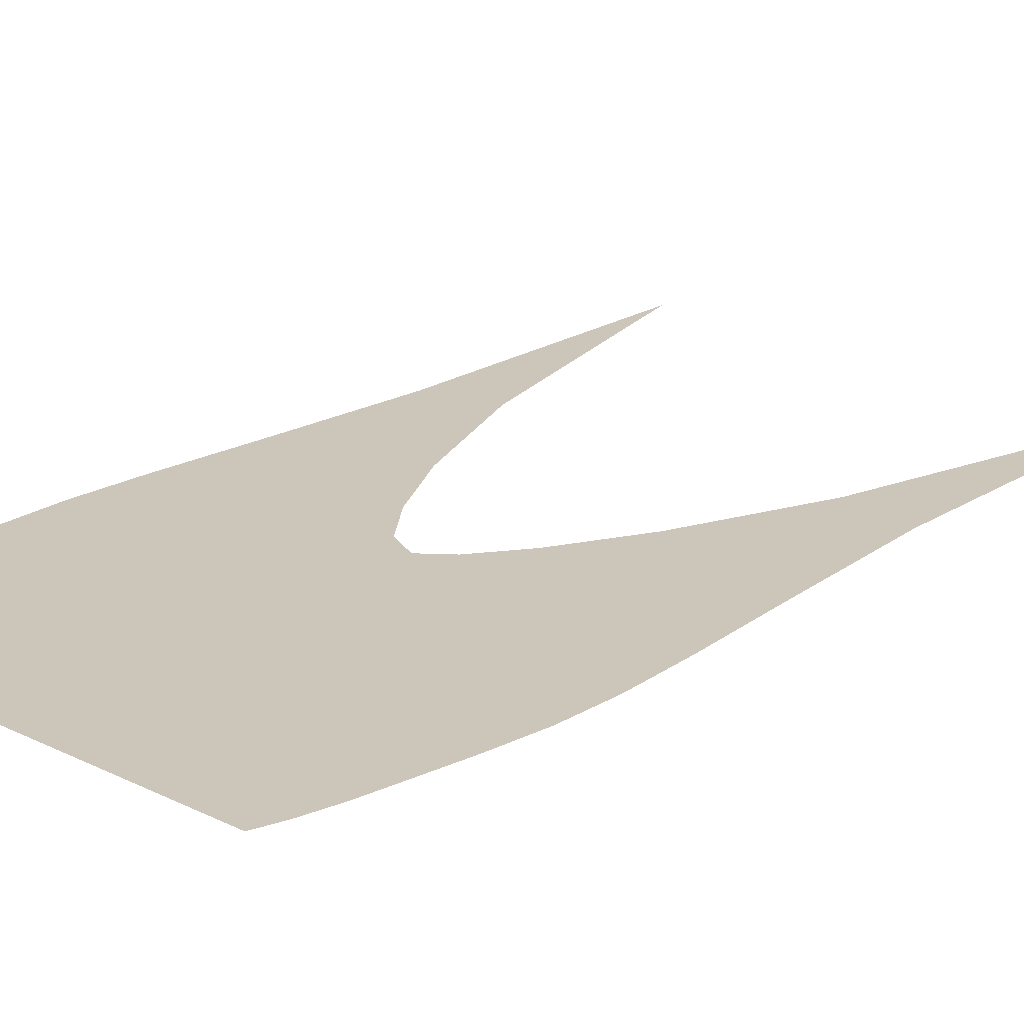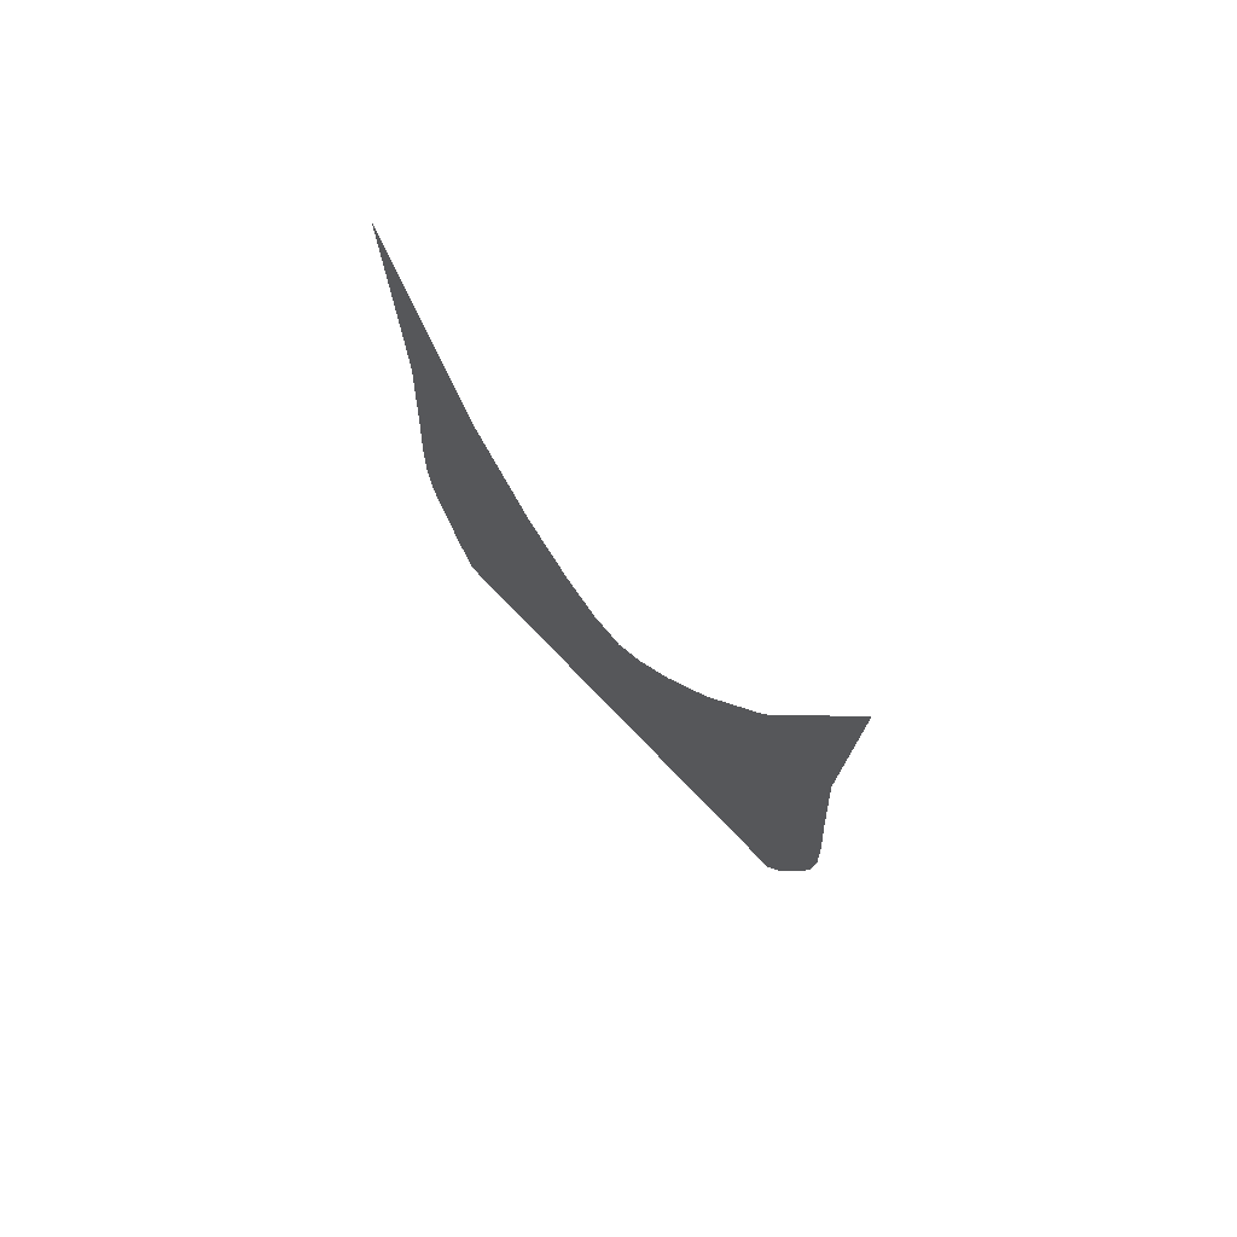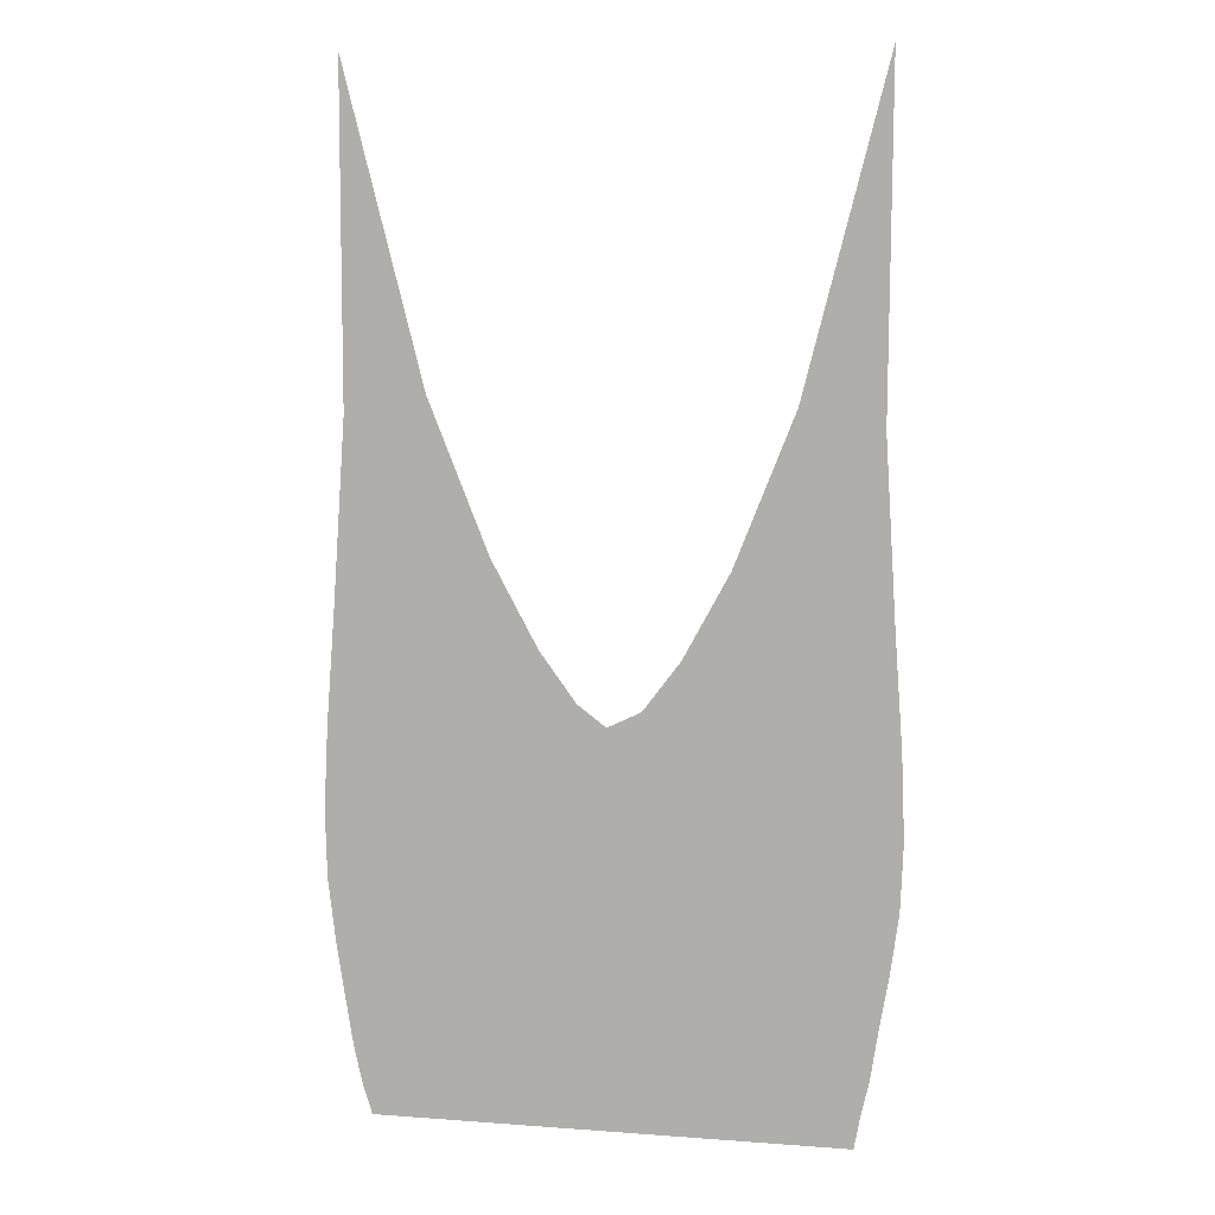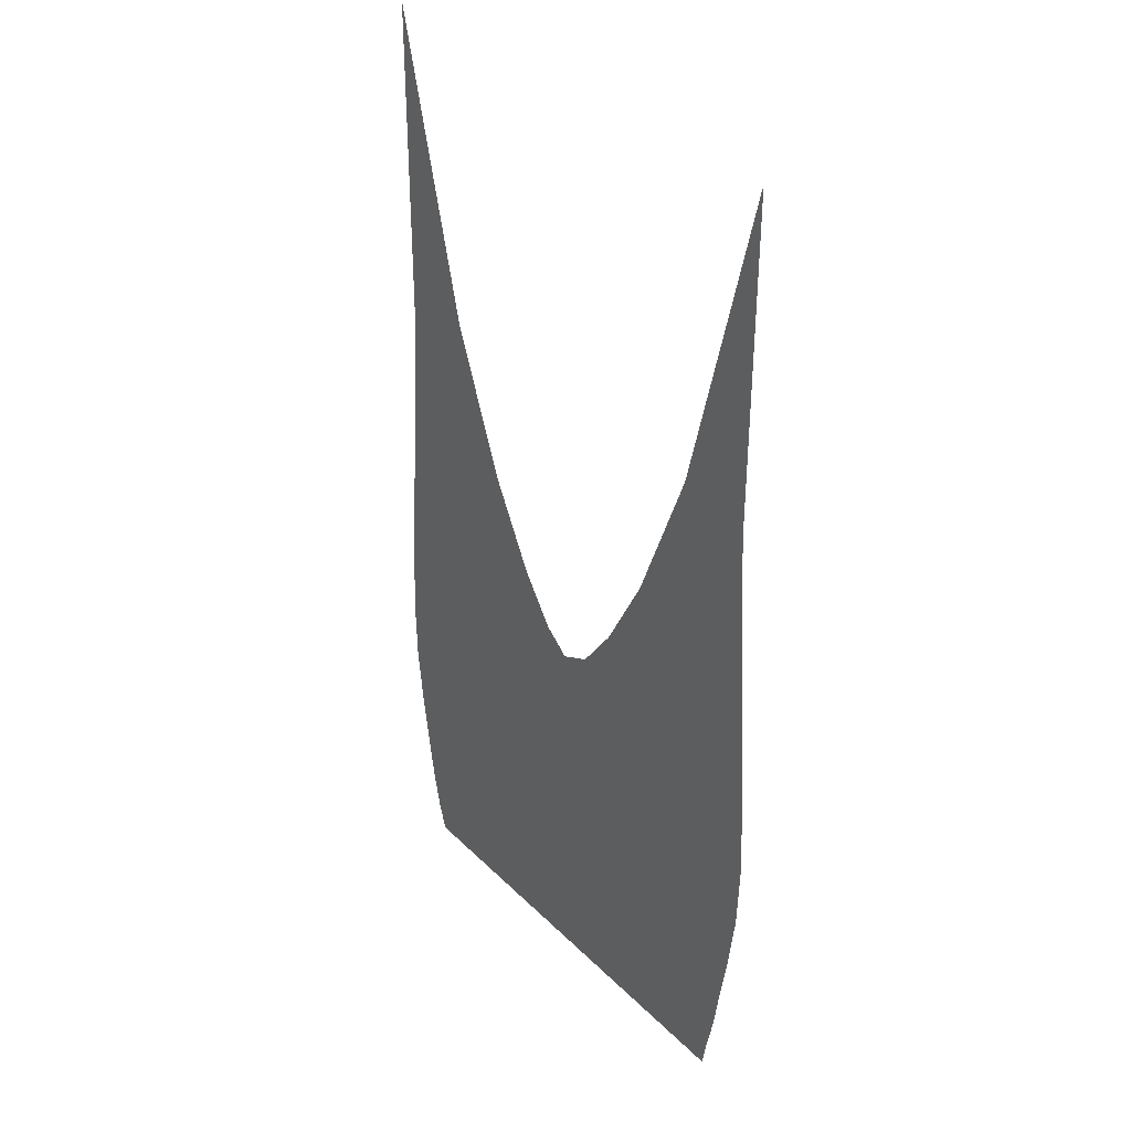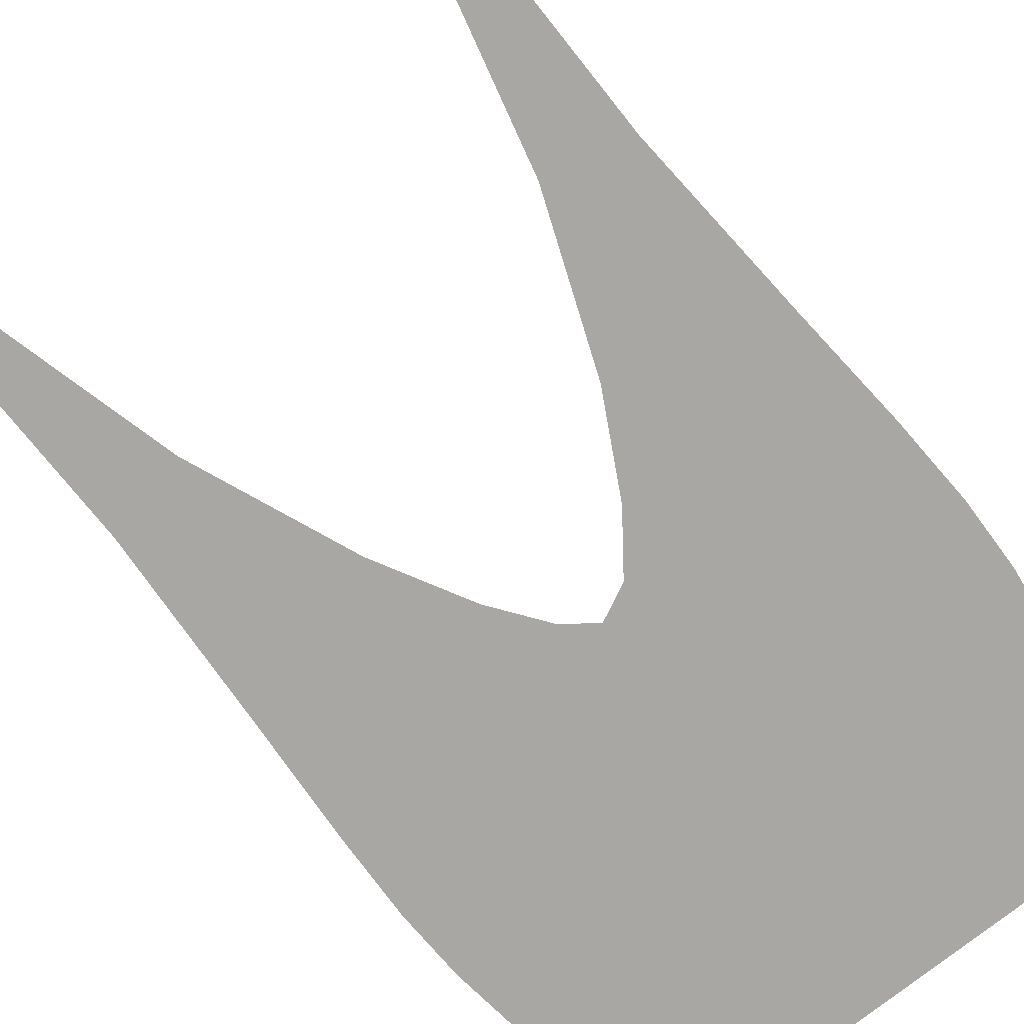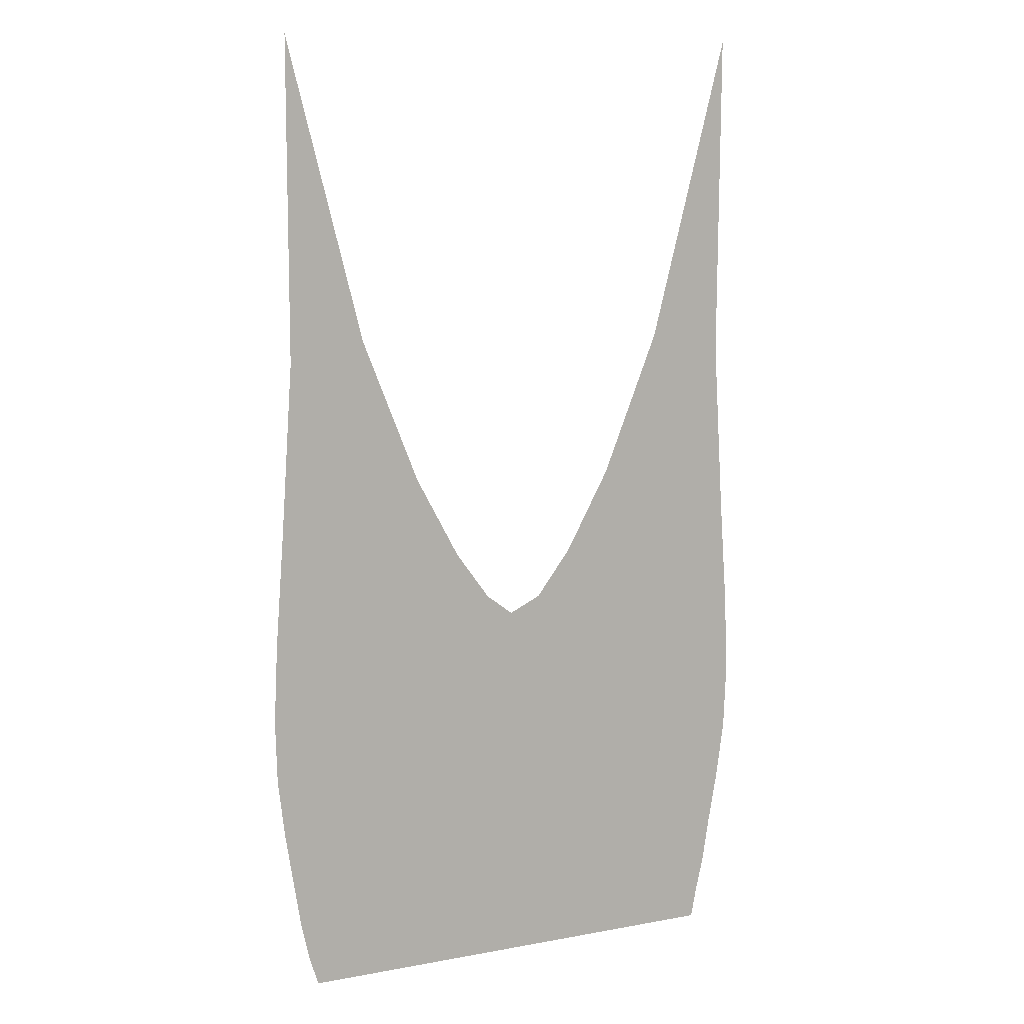
<metadata>
{"format":"obj","ext":"obj","renderer":"f3d","projection":"perspective","resolution":1024,"background":"white","views":[{"elev":20.8,"azim":41.3,"up":"+Z"},{"elev":77.7,"azim":45.8,"up":"+Y"},{"elev":8.7,"azim":-168.6,"up":"+Y"},{"elev":34.7,"azim":-127.7,"up":"+Y"},{"elev":-74.6,"azim":-141.3,"up":"+Z"},{"elev":10.6,"azim":155.1,"up":"+Y"}]}
</metadata>
<code>
v  0.001321  9.989  0
v  0.8024  6.835  0
v  1.388  5.358  0
v  1.843  4.519  0
v  2.207  4.035  0
v  2.535  3.876  0
v  2.816  4.088  0
v  3.171  4.577  0
v  3.627  5.426  0
v  4.216  6.909  0
v  4.999  9.989  0
v  0.02013  6.644  0
v  0.5571  5.774  0
v  1.082  4.862  0
v  1.558  4.166  0
v  2.019  3.699  0
v  2.525  3.517  0
v  3.027  3.722  0
v  3.477  4.197  0
v  3.948  4.889  0
v  4.461  5.798  0
v  5.003  6.716  0
v  -0.0886  4.884  0
v  0.4082  4.618  0
v  0.9155  4.138  0
v  1.421  3.667  0
v  1.947  3.313  0
v  2.519  3.173  0
v  3.092  3.32  0
v  3.613  3.678  0
v  4.11  4.15  0
v  4.611  4.644  0
v  5.126  4.943  0
v  -0.1701  3.743  0
v  0.3272  3.671  0
v  0.8329  3.433  0
v  1.358  3.15  0
v  1.918  2.916  0
v  2.515  2.823  0
v  3.112  2.92  0
v  3.67  3.155  0
v  4.193  3.445  0
v  4.702  3.7  0
v  5.214  3.789  0
v  -0.2017  2.928  0
v  0.3007  2.918  0
v  0.8076  2.806  0
v  1.34  2.65  0
v  1.91  2.512  0
v  2.513  2.456  0
v  3.116  2.515  0
v  3.688  2.655  0
v  4.225  2.82  0
v  4.742  2.947  0
v  5.255  2.968  0
v  -0.1747  2.272  0
v  0.3304  2.286  0
v  0.8362  2.236  0
v  1.363  2.159  0
v  1.925  2.088  0
v  2.516  2.059  0
v  3.108  2.09  0
v  3.676  2.165  0
v  4.214  2.252  0
v  4.731  2.314  0
v  5.238  2.308  0
v  -0.09397  1.676  0
v  0.4032  1.722  0
v  0.9065  1.71  0
v  1.421  1.682  0
v  1.961  1.655  0
v  2.523  1.644  0
v  3.089  1.658  0
v  3.638  1.69  0
v  4.165  1.728  0
v  4.673  1.746  0
v  5.168  1.71  0
v  -0.001486  1.143  0
v  0.4845  1.217  0
v  0.9855  1.229  0
v  1.49  1.227  0
v  2.005  1.228  0
v  2.532  1.229  0
v  3.062  1.234  0
v  3.584  1.241  0
v  4.093  1.246  0
v  4.593  1.232  0
v  5.084  1.163  0
v  0.06742  0.6881  0
v  0.5558  0.7666  0
v  1.05  0.7879  0
v  1.547  0.7936  0
v  2.042  0.8042  0
v  2.537  0.8126  0
v  3.032  0.8147  0
v  3.525  0.8101  0
v  4.019  0.8012  0
v  4.515  0.7733  0
v  5.009  0.687  0
v  0.1542  0.2981  0
v  0.6342  0.3621  0
v  1.112  0.3802  0
v  1.593  0.3843  0
v  2.07  0.392  0
v  2.54  0.399  0
v  3.007  0.4004  0
v  3.477  0.3946  0
v  3.954  0.3857  0
v  4.434  0.3677  0
v  4.921  0.2901  0
v  0.2089  0  0
v  0.6963  0  0
v  1.159  0  0
v  1.626  0  0
v  2.094  0  0
v  2.548  0  0
v  2.993  0  0
v  3.443  0  0
v  3.909  0  0
v  4.378  0  0
v  4.83  0  0
f 1 2 13
f 1 13 12
f 2 3 14
f 2 14 13
f 3 4 15
f 3 15 14
f 4 5 16
f 4 16 15
f 5 6 17
f 5 17 16
f 6 7 18
f 6 18 17
f 7 8 19
f 7 19 18
f 8 9 20
f 8 20 19
f 9 10 21
f 9 21 20
f 10 11 22
f 10 22 21
f 12 13 24
f 12 24 23
f 13 14 25
f 13 25 24
f 14 15 26
f 14 26 25
f 15 16 27
f 15 27 26
f 16 17 28
f 16 28 27
f 17 18 29
f 17 29 28
f 18 19 30
f 18 30 29
f 19 20 31
f 19 31 30
f 20 21 32
f 20 32 31
f 21 22 33
f 21 33 32
f 23 24 35
f 23 35 34
f 24 25 36
f 24 36 35
f 25 26 37
f 25 37 36
f 26 27 38
f 26 38 37
f 27 28 39
f 27 39 38
f 28 29 40
f 28 40 39
f 29 30 41
f 29 41 40
f 30 31 42
f 30 42 41
f 31 32 43
f 31 43 42
f 32 33 44
f 32 44 43
f 34 35 46
f 34 46 45
f 35 36 47
f 35 47 46
f 36 37 48
f 36 48 47
f 37 38 49
f 37 49 48
f 38 39 50
f 38 50 49
f 39 40 51
f 39 51 50
f 40 41 52
f 40 52 51
f 41 42 53
f 41 53 52
f 42 43 54
f 42 54 53
f 43 44 55
f 43 55 54
f 45 46 57
f 45 57 56
f 46 47 58
f 46 58 57
f 47 48 59
f 47 59 58
f 48 49 60
f 48 60 59
f 49 50 61
f 49 61 60
f 50 51 62
f 50 62 61
f 51 52 63
f 51 63 62
f 52 53 64
f 52 64 63
f 53 54 65
f 53 65 64
f 54 55 66
f 54 66 65
f 56 57 68
f 56 68 67
f 57 58 69
f 57 69 68
f 58 59 70
f 58 70 69
f 59 60 71
f 59 71 70
f 60 61 72
f 60 72 71
f 61 62 73
f 61 73 72
f 62 63 74
f 62 74 73
f 63 64 75
f 63 75 74
f 64 65 76
f 64 76 75
f 65 66 77
f 65 77 76
f 67 68 79
f 67 79 78
f 68 69 80
f 68 80 79
f 69 70 81
f 69 81 80
f 70 71 82
f 70 82 81
f 71 72 83
f 71 83 82
f 72 73 84
f 72 84 83
f 73 74 85
f 73 85 84
f 74 75 86
f 74 86 85
f 75 76 87
f 75 87 86
f 76 77 88
f 76 88 87
f 78 79 90
f 78 90 89
f 79 80 91
f 79 91 90
f 80 81 92
f 80 92 91
f 81 82 93
f 81 93 92
f 82 83 94
f 82 94 93
f 83 84 95
f 83 95 94
f 84 85 96
f 84 96 95
f 85 86 97
f 85 97 96
f 86 87 98
f 86 98 97
f 87 88 99
f 87 99 98
f 89 90 101
f 89 101 100
f 90 91 102
f 90 102 101
f 91 92 103
f 91 103 102
f 92 93 104
f 92 104 103
f 93 94 105
f 93 105 104
f 94 95 106
f 94 106 105
f 95 96 107
f 95 107 106
f 96 97 108
f 96 108 107
f 97 98 109
f 97 109 108
f 98 99 110
f 98 110 109
f 100 101 112
f 100 112 111
f 101 102 113
f 101 113 112
f 102 103 114
f 102 114 113
f 103 104 115
f 103 115 114
f 104 105 116
f 104 116 115
f 105 106 117
f 105 117 116
f 106 107 118
f 106 118 117
f 107 108 119
f 107 119 118
f 108 109 120
f 108 120 119
f 109 110 121
f 109 121 120

</code>
